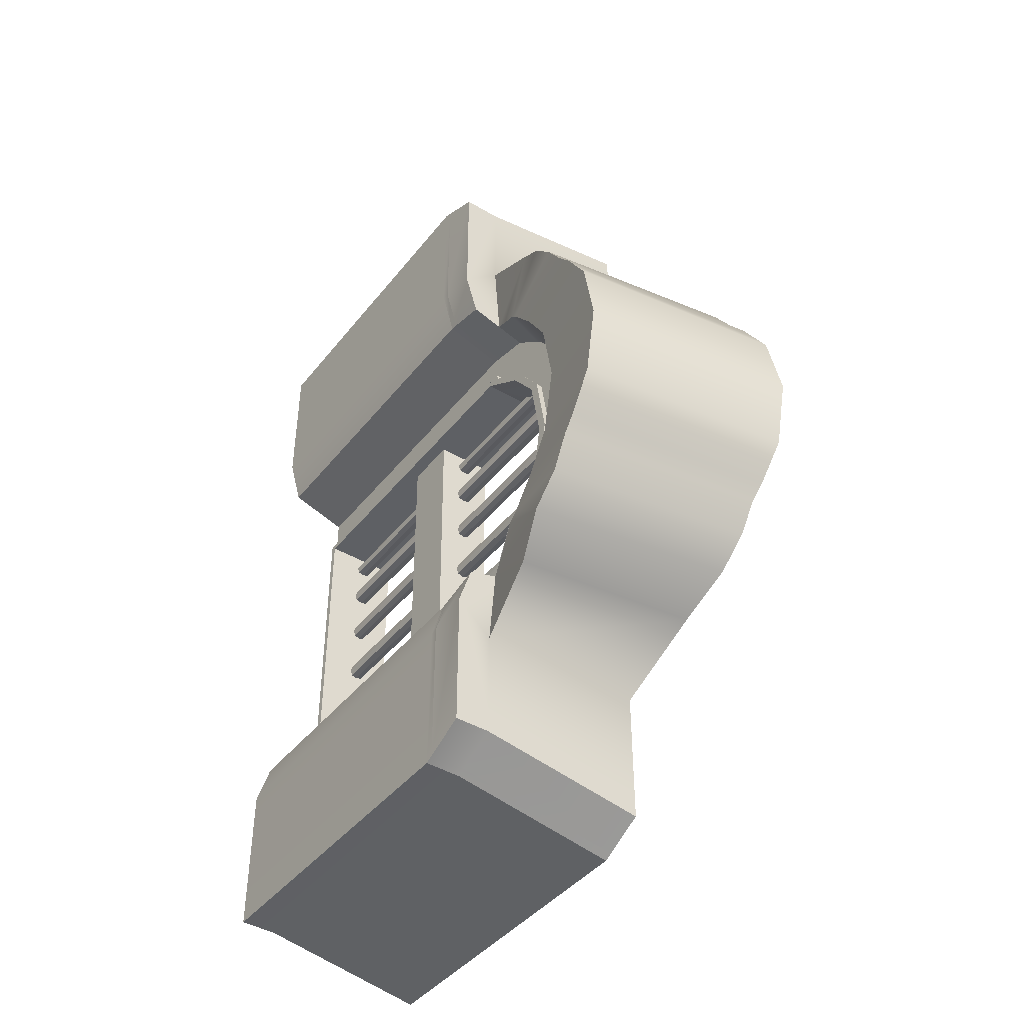
<metadata>
{"format":"obj","ext":"obj","renderer":"f3d","projection":"perspective","resolution":1024,"background":"white","views":[{"elev":-42.8,"azim":144.8,"up":"+Z"}]}
</metadata>
<code>
g default
v -0.4301 1.845 -1.378
v -0.4301 1.845 -2.934
v -0.7415 1.845 -2.934
v -0.7415 1.845 -1.378
v -0.7415 2.337 -2.156
v -0.4301 2.337 -2.156
v -0.7415 2.265 -2.545
v -0.4301 2.265 -2.545
v -0.7415 2.265 -1.767
v -0.4301 2.265 -1.767
v -0.7415 2.099 -2.765
v -0.4301 2.099 -2.765
v -0.4301 2.099 -1.547
v -0.7415 2.099 -1.547
v -0.4301 1.613 -2.934
v -0.4301 1.613 -3.159
v -0.7415 1.613 -3.159
v -0.7415 1.613 -2.934
v -0.4301 1.59 -1.378
v -0.7415 1.59 -1.378
v -0.4301 0.926 -1.378
v -0.7415 0.926 -1.378
v -0.4301 0.9355 -2.934
v -0.7415 0.9355 -2.934
v -0.4301 1.227 -1.378
v -0.7415 1.227 -1.378
v -0.4301 1.241 -3.159
v -0.4301 1.241 -2.934
v -0.7415 1.241 -2.934
v -0.7415 1.241 -3.159
v -0.4301 0.03536 -2.934
v -0.7415 0.03536 -2.934
v -0.4301 0.03345 -1.378
v -0.7415 0.03345 -1.378
v -0.4301 0.03536 -2.727
v -0.7415 0.03536 -2.727
v -0.7415 0.03345 -1.586
v -0.4301 0.03345 -1.586
v -0.5538 2.008 -1.489
v -0.6177 2.008 -1.489
v -0.5538 1.933 -1.439
v -0.6177 1.933 -1.439
v -0.6258 2.023 -2.814
v -0.5458 2.023 -2.814
v -0.6258 1.921 -2.881
v -0.5458 1.921 -2.881
v -0.5506 2.197 -1.663
v -0.5506 2.251 -1.729
v -0.621 2.197 -1.663
v -0.621 2.251 -1.729
v -0.6264 2.191 -2.657
v -0.6264 2.258 -2.575
v -0.5452 2.191 -2.657
v -0.5452 2.258 -2.575
v -0.5532 2.321 -2.283
v -0.5532 2.306 -2.351
v -0.6183 2.321 -2.283
v -0.6183 2.306 -2.351
v -0.616 2.321 -2.027
v -0.616 2.306 -1.961
v -0.5556 2.321 -2.027
v -0.5556 2.306 -1.961
v -0.4301 2.301 -2.35
v -0.5451 2.314 -2.317
v -0.6265 2.314 -2.317
v -0.7415 2.301 -2.35
v -0.5858 1.845 -1.378
v -0.5858 1.921 -1.432
v -0.5858 2.018 -1.496
v -0.5858 2.099 -1.547
v -0.5858 2.191 -1.655
v -0.5858 2.258 -1.737
v -0.5858 2.265 -1.767
v -0.5858 2.304 -1.952
v -0.5858 2.323 -2.037
v -0.5858 2.337 -2.156
v -0.5858 2.323 -2.275
v -0.5858 2.304 -2.359
v -0.5858 2.265 -2.545
v -0.5858 2.264 -2.567
v -0.5858 2.185 -2.664
v -0.5858 2.099 -2.765
v -0.5858 2.034 -2.806
v -0.5858 1.91 -2.889
v -0.5858 1.845 -2.934
v -0.5858 1.613 -2.934
v -0.5858 1.241 -2.934
v -0.5858 1.227 -1.378
v -0.5858 1.59 -1.378
v -0.7415 2.301 -1.961
v -0.6244 2.314 -1.994
v -0.5471 2.314 -1.994
v -0.4301 2.301 -1.961
v -0.7415 2.182 -1.657
v -0.6294 2.224 -1.696
v -0.5422 2.224 -1.696
v -0.4301 2.182 -1.657
v -0.4301 1.946 -1.445
v -0.5443 1.96 -1.457
v -0.6272 1.96 -1.457
v -0.7415 1.946 -1.445
v -0.4301 2.182 -2.655
v -0.5373 2.224 -2.616
v -0.6343 2.224 -2.616
v -0.7415 2.182 -2.655
v -0.7415 1.972 -2.849
v -0.6348 1.972 -2.847
v -0.5368 1.972 -2.847
v -0.4301 1.972 -2.849
v -0.5422 0.03123 -1.696
v -0.5506 0.03123 -1.663
v -0.5858 0.03123 -1.655
v -0.6294 0.03123 -1.696
v -0.621 0.03123 -1.663
v -0.5858 0.03123 -1.737
v -0.621 0.03123 -1.729
v -0.5506 0.03123 -1.729
v -0.5858 -0.01128 -1.952
v -0.5471 -0.01128 -1.994
v -0.5556 -0.01128 -1.961
v -0.6244 -0.01128 -1.994
v -0.616 -0.01128 -1.961
v -0.616 -0.01128 -2.027
v -0.5858 -0.01128 -2.037
v -0.5556 -0.01128 -2.027
v -0.5451 -0.01128 -2.317
v -0.5532 -0.01128 -2.351
v -0.5858 -0.01128 -2.359
v -0.5858 -0.01128 -2.275
v -0.5532 -0.01128 -2.283
v -0.6265 -0.01128 -2.317
v -0.6183 -0.01128 -2.283
v -0.6183 -0.01128 -2.351
v -0.5373 0.03123 -2.616
v -0.5858 0.03123 -2.664
v -0.5452 0.03123 -2.657
v -0.6343 0.03123 -2.616
v -0.6264 0.03123 -2.657
v -0.5858 0.03123 -2.567
v -0.5452 0.03123 -2.575
v -0.6264 0.03123 -2.575
v -0.5858 -0.01128 -2.806
v -0.5458 -0.01128 -2.814
v -0.5368 -0.01128 -2.847
v -0.6348 -0.01128 -2.847
v -0.6258 -0.01128 -2.814
v -0.5858 -0.01129 -2.889
v -0.6258 -0.01128 -2.881
v -0.5458 -0.01128 -2.881
v -0.5443 -0.01128 -1.457
v -0.5858 -0.01128 -1.496
v -0.5538 -0.01128 -1.489
v -0.6177 -0.01128 -1.489
v -0.6272 -0.01128 -1.457
v -0.5858 -0.01128 -1.432
v -0.5538 -0.01128 -1.439
v -0.6177 -0.01128 -1.439
v -0.4301 1.613 -3.159
v -0.7415 1.613 -3.159
v -0.4301 1.241 -3.159
v -0.7415 1.241 -3.159
v -0.3915 2.512 -2.655
v -0.3915 2.182 -2.655
v -0.3915 2.099 -2.765
v -0.3915 2.445 -2.765
v -0.3915 1.845 -1.143
v -0.3915 1.845 -1.378
v -0.3915 2.31 -1.378
v -0.3915 2.104 -1.2
v -0.3915 1.845 -2.934
v -0.3915 2.31 -2.934
v -0.3915 1.845 -3.159
v -0.3915 2.104 -3.103
v -0.3915 1.59 -1.143
v -0.3915 1.59 -1.378
v -0.3915 1.613 -2.934
v -0.3915 1.613 -3.159
v -0.3915 2.579 -1.767
v -0.3915 2.265 -1.767
v -0.3915 2.301 -1.961
v -0.3915 2.615 -1.961
v -0.3915 2.615 -2.35
v -0.3915 2.301 -2.35
v -0.3915 2.265 -2.545
v -0.3915 2.579 -2.545
v -0.3915 2.445 -1.547
v -0.3915 2.099 -1.547
v -0.3915 2.182 -1.657
v -0.3915 2.512 -1.657
v -0.3915 1.972 -2.849
v -0.3915 2.378 -2.849
v -0.3915 2.364 -1.445
v -0.3915 1.946 -1.445
v -0.3915 1.241 -3.159
v -0.3915 1.241 -2.934
v -0.3915 0.9355 -2.934
v -0.3915 0.9355 -3.159
v -0.3915 0.926 -1.143
v -0.3915 0.926 -1.378
v -0.3915 1.227 -1.378
v -0.3915 1.227 -1.143
v -0.3915 0.03344 -1.143
v -0.3915 0.03345 -1.378
v -0.3915 0.03536 -2.934
v -0.3915 0.03535 -3.159
v -0.3915 0.03536 -2.727
v -0.3915 0.03345 -1.586
v -0.3915 2.651 -2.156
v -0.3915 2.337 -2.156
v -0.7801 2.099 -2.765
v -0.7801 2.182 -2.655
v -0.7801 1.845 -1.378
v -0.7801 1.845 -2.934
v -0.7801 1.613 -2.934
v -0.7801 1.59 -1.378
v -0.7801 2.301 -1.961
v -0.7801 2.265 -1.767
v -0.7801 2.265 -2.545
v -0.7801 2.301 -2.35
v -0.7801 2.182 -1.657
v -0.7801 2.099 -1.547
v -0.7801 1.972 -2.849
v -0.7801 1.946 -1.445
v -0.7801 0.9355 -2.934
v -0.7801 1.241 -2.934
v -0.7801 1.227 -1.378
v -0.7801 0.926 -1.378
v -0.7801 0.03345 -1.378
v -0.7801 0.03536 -2.934
v -0.7801 0.03536 -2.727
v -0.7801 0.03345 -1.586
v -0.7801 2.337 -2.156
v -0.3915 1.887 -3.15
v -0.3915 1.921 -2.934
v -0.3915 2.038 -2.849
v -0.3915 2.155 -2.765
v -0.3915 2.236 -2.655
v -0.3915 2.316 -2.545
v -0.3915 2.352 -2.35
v -0.3915 2.388 -2.156
v -0.3915 2.352 -1.961
v -0.3915 2.316 -1.767
v -0.3915 2.236 -1.657
v -0.3915 2.155 -1.547
v -0.3915 2.015 -1.445
v -0.3915 1.921 -1.378
v -0.3915 1.887 -1.153
v -0.3915 2.256 -2.978
v -0.3915 1.912 -2.99
v -0.3915 1.845 -2.992
v -0.3915 1.613 -2.992
v -0.3915 1.241 -2.992
v -0.3915 0.9355 -2.992
v -0.3915 0.03535 -2.992
v -0.3915 2.281 -1.352
v -0.3915 1.916 -1.346
v -0.3915 1.845 -1.344
v -0.3915 1.59 -1.344
v -0.3915 1.227 -1.344
v -0.3915 0.926 -1.344
v -0.3915 0.03344 -1.344
v -0.3915 -0 -1.143
v -0.3915 2e-06 -1.344
v -0.3915 0.001627 -2.992
v -0.3915 0.001625 -3.159
v -0.358 2.155 -2.765
v -0.358 2.236 -2.655
v -0.358 2.182 -2.655
v -0.358 2.099 -2.765
v -0.358 1.916 -1.346
v -0.358 1.845 -1.344
v -0.358 1.845 -1.378
v -0.358 1.921 -1.378
v -0.358 1.59 -1.344
v -0.358 1.59 -1.378
v -0.358 2.352 -1.961
v -0.358 2.316 -1.767
v -0.358 2.265 -1.767
v -0.358 2.301 -1.961
v -0.358 2.316 -2.545
v -0.358 2.352 -2.35
v -0.358 2.301 -2.35
v -0.358 2.265 -2.545
v -0.358 2.236 -1.657
v -0.358 2.155 -1.547
v -0.358 2.099 -1.547
v -0.358 2.182 -1.657
v -0.358 2.038 -2.849
v -0.358 1.972 -2.849
v -0.358 2.015 -1.445
v -0.358 1.946 -1.445
v -0.358 1.227 -1.344
v -0.358 0.926 -1.344
v -0.358 0.926 -1.378
v -0.358 1.227 -1.378
v -0.358 0.03344 -1.344
v -0.358 0.03345 -1.378
v -0.358 2e-06 -1.344
v -0.358 3e-06 -1.378
v -0.358 0.001628 -2.727
v -0.358 0.001628 -2.934
v -0.358 0.03536 -2.934
v -0.358 0.03536 -2.727
v -0.358 3e-06 -1.586
v -0.358 0.03345 -1.586
v -0.358 2.388 -2.156
v -0.358 2.337 -2.156
v -0.358 1.921 -2.934
v -0.358 1.845 -2.934
v -0.358 1.912 -2.99
v -0.358 1.845 -2.992
v -0.358 1.613 -2.992
v -0.358 1.613 -2.934
v -0.358 1.241 -2.992
v -0.358 1.241 -2.934
v -0.358 0.9355 -2.992
v -0.358 0.9355 -2.934
v -0.358 0.03535 -2.992
v -0.358 0.001627 -2.992
v -1.108 1.887 0.1358
v -1.108 1.845 0.1567
v -1.108 1.59 0.1567
v -1.108 0.926 0.1567
v -1.108 1.227 0.1567
v -1.108 0.03344 0.1567
v -1.108 -0 0.1567
v -1.108 2.104 0.02806
v -1.108 1.887 -4.438
v -1.108 1.845 -4.459
v -1.108 1.613 -4.459
v -1.108 1.241 -4.459
v -1.108 0.9355 -4.459
v -1.108 0.03535 -4.459
v -1.108 0.001625 -4.459
v -1.108 2.104 -4.331
v -0.06988 1.845 -1.043
v -0.06988 1.887 -1.053
v 0 1.887 -0.01956
v 0 1.845 0
v -0.06988 1.59 -1.043
v 0 1.59 0
v -0.06988 0.926 -1.043
v -0.06988 1.227 -1.043
v 0 1.227 0
v 0 0.926 0
v -0.06988 0.03344 -1.043
v 0 0.03344 0
v -0.06988 -0 -1.043
v 0 -0 0
v -0.06988 2.104 -1.105
v 0 2.104 -0.1199
v -0.06988 1.887 -3.249
v -0.06988 1.845 -3.26
v 0 1.845 -4.303
v 0 1.887 -4.283
v -0.06988 1.613 -3.26
v 0 1.613 -4.303
v -0.06988 1.241 -3.26
v -0.06988 0.9355 -3.26
v 0 0.9355 -4.303
v 0 1.241 -4.303
v -0.06988 0.03535 -3.26
v 0 0.03535 -4.303
v -0.06988 0.001625 -3.26
v 0 0.001625 -4.303
v -0.06988 2.104 -3.198
v 0 2.104 -4.183
v -1.108 2.104 -3.591
v -0 2.104 -3.413
v -0 1.887 -3.475
v -0 1.845 -3.487
v -0 1.613 -3.487
v -0 1.241 -3.487
v -0 0.9355 -3.487
v -0 0.03535 -3.487
v 0 0.001625 -3.487
v -1.108 2.104 -0.6975
v 0 2.104 -0.8759
v 0 1.887 -0.8128
v 0 1.845 -0.8005
v 0 1.59 -0.8005
v 0 1.227 -0.8005
v 0 0.926 -0.8005
v 0 0.03344 -0.8005
v 0 -0 -0.8005
v -0.1575 2.59 -2.655
v -0.1575 2.523 -2.765
v -0.1575 2.359 -1.352
v -0.1575 2.388 -1.378
v -0.1575 2.334 -2.978
v -0.2264 2.104 -3.152
v -0.1575 2.658 -1.767
v -0.1575 2.694 -1.961
v -0.1575 2.694 -2.35
v -0.1575 2.658 -2.545
v -0.1575 2.523 -1.547
v -0.1575 2.59 -1.657
v -0.1575 2.456 -2.849
v -0.1575 2.442 -1.445
v -0.1575 2.73 -2.156
v -0.1575 2.388 -2.934
v -0.24 2.104 -1.155
v -0.2264 1.887 -3.201
v -0.2264 1.845 -3.211
v -0.2264 1.613 -3.211
v -0.2264 1.241 -3.211
v -0.2264 0.9355 -3.211
v -0.2264 0.03535 -3.211
v -0.2264 0.001625 -3.211
v -0.1905 0.001625 -4.303
v -0.1905 0.03535 -4.303
v -0.1905 0.9355 -4.303
v -0.1905 1.241 -4.303
v -0.1905 1.613 -4.303
v -0.1905 1.845 -4.303
v -0.1905 1.887 -4.283
v -0.1905 2.104 -4.183
v -0.1905 2.104 -3.591
v -0.24 1.845 -1.096
v -0.24 1.887 -1.106
v -0.2071 2.104 -0.6975
v -0.2071 2.104 -0.1199
v -0.2071 1.887 -0.01956
v -0.2071 1.845 0
v -0.2071 1.59 0
v -0.2071 1.227 0
v -0.2071 0.926 0
v -0.2071 0.03344 0
v -0.2071 -0 0
v -0.24 -0 -1.096
v -0.24 0.03344 -1.096
v -0.24 0.926 -1.096
v -0.24 1.227 -1.096
v -0.24 1.59 -1.096
v -0.3915 2.512 -2.655
v -0.3915 2.445 -2.765
v -0.1575 2.523 -2.765
v -0.1575 2.59 -2.655
v -0.3915 2.281 -1.352
v -0.3915 2.31 -1.378
v -0.1575 2.388 -1.378
v -0.1575 2.359 -1.352
v -0.3915 2.256 -2.978
v -0.3915 2.104 -3.103
v -0.2264 2.104 -3.152
v -0.1575 2.334 -2.978
v -0.3915 2.579 -1.767
v -0.3915 2.615 -1.961
v -0.1575 2.694 -1.961
v -0.1575 2.658 -1.767
v -0.3915 2.615 -2.35
v -0.3915 2.579 -2.545
v -0.1575 2.658 -2.545
v -0.1575 2.694 -2.35
v -0.3915 2.445 -1.547
v -0.3915 2.512 -1.657
v -0.1575 2.59 -1.657
v -0.1575 2.523 -1.547
v -0.3915 2.378 -2.849
v -0.1575 2.456 -2.849
v -0.3915 2.364 -1.445
v -0.1575 2.442 -1.445
v -0.3915 2.651 -2.156
v -0.1575 2.73 -2.156
v -0.3915 2.31 -2.934
v -0.1575 2.388 -2.934
v -0.3915 2.104 -1.2
v -0.24 2.104 -1.155
v -0.07301 3.084 -2.655
v -0.07301 3.017 -2.765
v -0.07301 2.708 -1.161
v -0.07301 2.831 -1.284
v -0.07301 2.689 -3.186
v -0.07301 3.151 -1.767
v -0.07301 3.187 -1.961
v -0.07301 3.187 -2.35
v -0.07301 3.151 -2.545
v -0.07301 3.017 -1.547
v -0.07301 3.084 -1.657
v -0.07301 2.949 -2.849
v -0.07301 2.936 -1.445
v -0.07301 3.223 -2.156
v -0.07301 2.853 -3.032
v -1.226 3.245 -2.655
v -1.209 3.18 -2.765
v -1.17 2.876 -1.161
v -1.177 2.998 -1.284
v -1.164 2.858 -3.186
v -1.242 3.31 -1.767
v -1.251 3.345 -1.961
v -1.251 3.345 -2.35
v -1.242 3.31 -2.545
v -1.209 3.18 -1.547
v -1.226 3.245 -1.657
v -1.193 3.115 -2.849
v -1.19 3.101 -1.445
v -1.259 3.38 -2.156
v -1.177 3.02 -3.032
v -1.134 2.568 -0.9495
v -0.1502 2.497 -0.9495
v -0.205 2.212 -1.239
v -0.3915 2.179 -1.264
v -0.3915 1.899 -1.234
v -0.3915 1.845 -1.229
v -0.3915 1.59 -1.229
v -0.3915 1.227 -1.229
v -0.3915 0.926 -1.229
v -0.3915 0.03344 -1.229
v -0.3915 1e-06 -1.229
v -0.3915 0.001626 -3.084
v -0.3915 0.03535 -3.084
v -0.3915 0.9355 -3.084
v -0.3915 1.241 -3.084
v -0.3915 1.613 -3.084
v -0.3915 1.845 -3.084
v -0.3915 1.898 -3.078
v -0.3915 2.172 -3.047
v -0.1908 2.212 -3.078
v -0.1385 2.479 -3.36
v -1.133 2.581 -3.341
g pCube1
f 266 267 268 269
f 270 271 272 273
f 515 516 249 250
f 271 274 275 272
f 514 515 250 251
f 276 277 278 279
f 280 281 282 283
f 284 285 286 287
f 19 89 67 1
f 85 86 15 2
f 288 266 269 289
f 285 290 291 286
f 512 513 252 253
f 292 293 294 295
f 293 296 297 294
f 33 34 22 21
f 511 512 253 254
f 32 31 23 24
f 274 292 295 275
f 25 88 89 19
f 513 514 251 252
f 86 87 28 15
f 24 23 21 22
f 23 28 25 21
f 28 87 88 25
f 510 511 254 264
f 296 298 299 297
f 300 301 302 303
f 31 32 36 35
f 34 33 38 37
f 297 299 304 305
f 35 36 37 38
f 303 305 304 300
f 69 70 13 39
f 13 98 99 39
f 1 67 68 41
f 100 101 14 40
f 12 82 83 44
f 11 106 107 43
f 84 85 2 46
f 108 109 12 44
f 96 97 13 47
f 13 70 71 47
f 14 94 95 49
f 72 73 10 48
f 104 105 11 51
f 81 82 12 53
f 12 102 103 53
f 8 79 80 54
f 8 63 64 56
f 6 76 77 55
f 65 66 7 58
f 78 79 8 56
f 9 90 91 60
f 75 76 6 61
f 92 93 10 62
f 10 73 74 62
f 281 306 307 282
f 64 63 6 55
f 5 66 65 57
f 68 67 4 42
f 14 70 69 40
f 71 70 14 49
f 9 73 72 50
f 74 73 9 60
f 5 76 75 59
f 77 76 5 57
f 7 79 78 58
f 80 79 7 52
f 11 82 81 51
f 83 82 11 43
f 3 85 84 45
f 18 86 85 3
f 29 87 86 18
f 88 87 29 26
f 89 88 26 20
f 67 89 20 4
f 91 90 5 59
f 6 93 92 61
f 306 276 279 307
f 95 94 9 50
f 10 97 96 48
f 277 284 287 278
f 290 273 272 291
f 99 98 1 41
f 4 101 100 42
f 267 280 283 268
f 103 102 8 54
f 7 105 104 52
f 107 106 3 45
f 2 109 108 46
f 308 288 289 309
f 96 47 111 110
f 47 71 112 111
f 71 49 114 112
f 49 95 113 114
f 95 50 116 113
f 50 72 115 116
f 48 96 110 117
f 72 48 117 115
f 92 62 120 119
f 62 74 118 120
f 60 91 121 122
f 74 60 122 118
f 91 59 123 121
f 59 75 124 123
f 75 61 125 124
f 61 92 119 125
f 56 64 126 127
f 78 56 127 128
f 64 55 130 126
f 55 77 129 130
f 77 57 132 129
f 57 65 131 132
f 65 58 133 131
f 58 78 128 133
f 81 53 136 135
f 53 103 134 136
f 104 51 138 137
f 51 81 135 138
f 103 54 140 134
f 54 80 139 140
f 52 104 137 141
f 80 52 141 139
f 44 83 142 143
f 108 44 143 144
f 83 43 146 142
f 43 107 145 146
f 107 45 148 145
f 45 84 147 148
f 84 46 149 147
f 46 108 144 149
f 69 39 152 151
f 39 99 150 152
f 40 69 151 153
f 100 40 153 154
f 99 41 156 150
f 41 68 155 156
f 68 42 157 155
f 42 100 154 157
f 16 27 160 158
f 30 17 159 161
f 102 12 164 163
f 19 1 167 175
f 2 15 176 170
f 10 93 180 179
f 63 8 184 183
f 13 97 188 187
f 12 109 190 164
f 98 13 187 193
f 28 23 196 195
f 21 25 200 199
f 33 21 199 203
f 23 31 204 196
f 25 19 175 200
f 15 28 195 176
f 31 35 206 204
f 38 33 203 207
f 35 38 207 206
f 6 63 183 209
f 93 6 209 180
f 97 10 179 188
f 1 98 193 167
f 8 102 163 184
f 109 2 170 190
f 11 105 211 210
f 18 3 213 214
f 4 20 215 212
f 90 9 217 216
f 7 66 219 218
f 94 14 221 220
f 106 11 210 222
f 14 101 223 221
f 24 29 225 224
f 26 22 227 226
f 22 34 228 227
f 32 24 224 229
f 20 26 226 215
f 29 18 214 225
f 36 32 229 230
f 34 37 231 228
f 37 36 230 231
f 66 5 232 219
f 5 90 216 232
f 9 94 220 217
f 101 4 212 223
f 105 7 218 211
f 3 106 222 213
f 248 249 516 517
f 191 235 234 171
f 165 236 235 191
f 162 237 236 165
f 185 238 237 162
f 182 239 238 185
f 208 240 239 182
f 181 241 240 208
f 178 242 241 181
f 189 243 242 178
f 186 244 243 189
f 192 245 244 186
f 168 246 245 192
f 255 256 246 168
f 171 234 249 248
f 311 310 308 309
f 312 311 309 313
f 314 312 313 315
f 316 314 315 317
f 318 316 317 302
f 301 319 318 302
f 247 503 256 255 169
f 503 504 257 256
f 504 505 258 257
f 505 506 259 258
f 506 507 260 259
f 507 508 261 260
f 508 509 263 261
f 236 237 267 266
f 163 164 269 268
f 256 257 271 270
f 246 256 270 273
f 257 258 274 271
f 175 167 272 275
f 241 242 277 276
f 179 180 279 278
f 238 239 281 280
f 183 184 283 282
f 243 244 285 284
f 187 188 287 286
f 235 236 266 288
f 164 190 289 269
f 244 245 290 285
f 193 187 286 291
f 259 260 293 292
f 199 200 295 294
f 260 261 296 293
f 203 199 294 297
f 258 259 292 274
f 200 175 275 295
f 261 263 298 296
f 204 206 303 302
f 207 203 297 305
f 206 207 305 303
f 239 240 306 281
f 209 183 282 307
f 240 241 276 306
f 180 209 307 279
f 242 243 284 277
f 188 179 278 287
f 245 246 273 290
f 167 193 291 272
f 237 238 280 267
f 184 163 268 283
f 234 235 288 308
f 190 170 309 289
f 250 249 310 311
f 249 234 308 310
f 251 250 311 312
f 170 176 313 309
f 252 251 312 314
f 176 195 315 313
f 253 252 314 316
f 195 196 317 315
f 254 253 316 318
f 196 204 302 317
f 264 254 318 319
f 336 337 379 380
f 340 336 380 381
f 342 343 382 383
f 346 342 383 384
f 343 340 381 382
f 348 346 384 385
f 337 350 378 379
f 370 371 354 355
f 371 372 357 354
f 373 374 360 361
f 374 375 363 360
f 372 373 361 357
f 375 376 365 363
f 369 370 355 367
f 419 420 337 336
f 423 424 339 338
f 434 419 336 340
f 424 425 341 339
f 432 433 343 342
f 426 427 345 344
f 431 432 342 346
f 427 428 347 345
f 433 434 340 343
f 425 426 344 341
f 430 431 346 348
f 428 429 349 347
f 420 402 350 337
f 402 421 378 350
f 422 423 338 351
f 403 404 353 352
f 415 416 355 354
f 404 405 356 353
f 414 415 354 357
f 406 407 359 358
f 412 413 361 360
f 407 408 362 359
f 411 412 360 363
f 405 406 358 356
f 413 414 357 361
f 408 409 364 362
f 410 411 363 365
f 391 403 352 366
f 416 417 367 355
f 417 418 369 367
f 369 418 391 366
f 366 352 370 369
f 352 353 371 370
f 353 356 372 371
f 356 358 373 372
f 358 359 374 373
f 359 362 375 374
f 362 364 376 375
f 378 421 422 351
f 379 378 351 338
f 380 379 338 339
f 381 380 339 341
f 382 381 341 344
f 383 382 344 345
f 384 383 345 347
f 385 384 347 349
f 435 436 437 438
f 439 440 441 442
f 443 444 445 518 446
f 447 448 449 450
f 451 452 453 454
f 455 456 457 458
f 436 459 460 437
f 461 455 458 462
f 463 451 454 464
f 448 463 464 449
f 456 447 450 457
f 440 461 462 441
f 452 435 438 453
f 459 465 466 460
f 465 443 446 466
f 467 502 439 442 468
f 233 172 404 403
f 172 177 405 404
f 177 194 406 405
f 194 197 407 406
f 197 205 408 407
f 205 265 409 408
f 334 333 411 410
f 333 332 412 411
f 332 331 413 412
f 331 330 414 413
f 330 329 415 414
f 329 328 416 415
f 328 335 417 416
f 335 368 418 417
f 173 233 403 391
f 166 247 420 419
f 247 169 402 420
f 422 421 377 327
f 327 320 423 422
f 320 321 424 423
f 321 322 425 424
f 322 324 426 425
f 324 323 427 426
f 323 325 428 427
f 325 326 429 428
f 262 202 431 430
f 202 198 432 431
f 198 201 433 432
f 201 174 434 433
f 174 166 419 434
f 162 165 436 435
f 387 386 438 437
f 255 168 440 439
f 389 388 442 441
f 248 517 173 444 443
f 173 391 445 444
f 178 181 448 447
f 393 392 450 449
f 182 185 452 451
f 395 394 454 453
f 186 189 456 455
f 397 396 458 457
f 165 191 459 436
f 398 387 437 460
f 192 186 455 461
f 396 399 462 458
f 208 182 451 463
f 394 400 464 454
f 181 208 463 448
f 400 393 449 464
f 189 178 447 456
f 392 397 457 450
f 168 192 461 440
f 399 389 441 462
f 185 162 435 452
f 386 395 453 438
f 191 171 465 459
f 401 398 460 466
f 171 248 443 465
f 390 401 466 446
f 169 255 439 502 467
f 388 501 402 468 442
f 402 169 467 468
f 386 387 470 469
f 388 389 472 471
f 391 418 519 473 390 446 518 445
f 392 393 475 474
f 394 395 477 476
f 396 397 479 478
f 387 398 480 470
f 399 396 478 481
f 400 394 476 482
f 393 400 482 475
f 397 392 474 479
f 389 399 481 472
f 395 386 469 477
f 398 401 483 480
f 401 390 473 483
f 500 501 388 471
f 469 470 485 484
f 471 472 487 486
f 473 519 520 488
f 474 475 490 489
f 476 477 492 491
f 478 479 494 493
f 470 480 495 485
f 481 478 493 496
f 482 476 491 497
f 475 482 497 490
f 479 474 489 494
f 472 481 496 487
f 477 469 484 492
f 480 483 498 495
f 483 473 488 498
f 499 500 471 486
f 421 500 499 377
f 402 501 500 421
f 166 504 503 247
f 174 505 504 166
f 201 506 505 174
f 198 507 506 201
f 202 508 507 198
f 262 509 508 202
f 205 511 510 265
f 197 512 511 205
f 194 513 512 197
f 177 514 513 194
f 172 515 514 177
f 233 516 515 172
f 517 516 233 173
f 520 519 418 368

</code>
